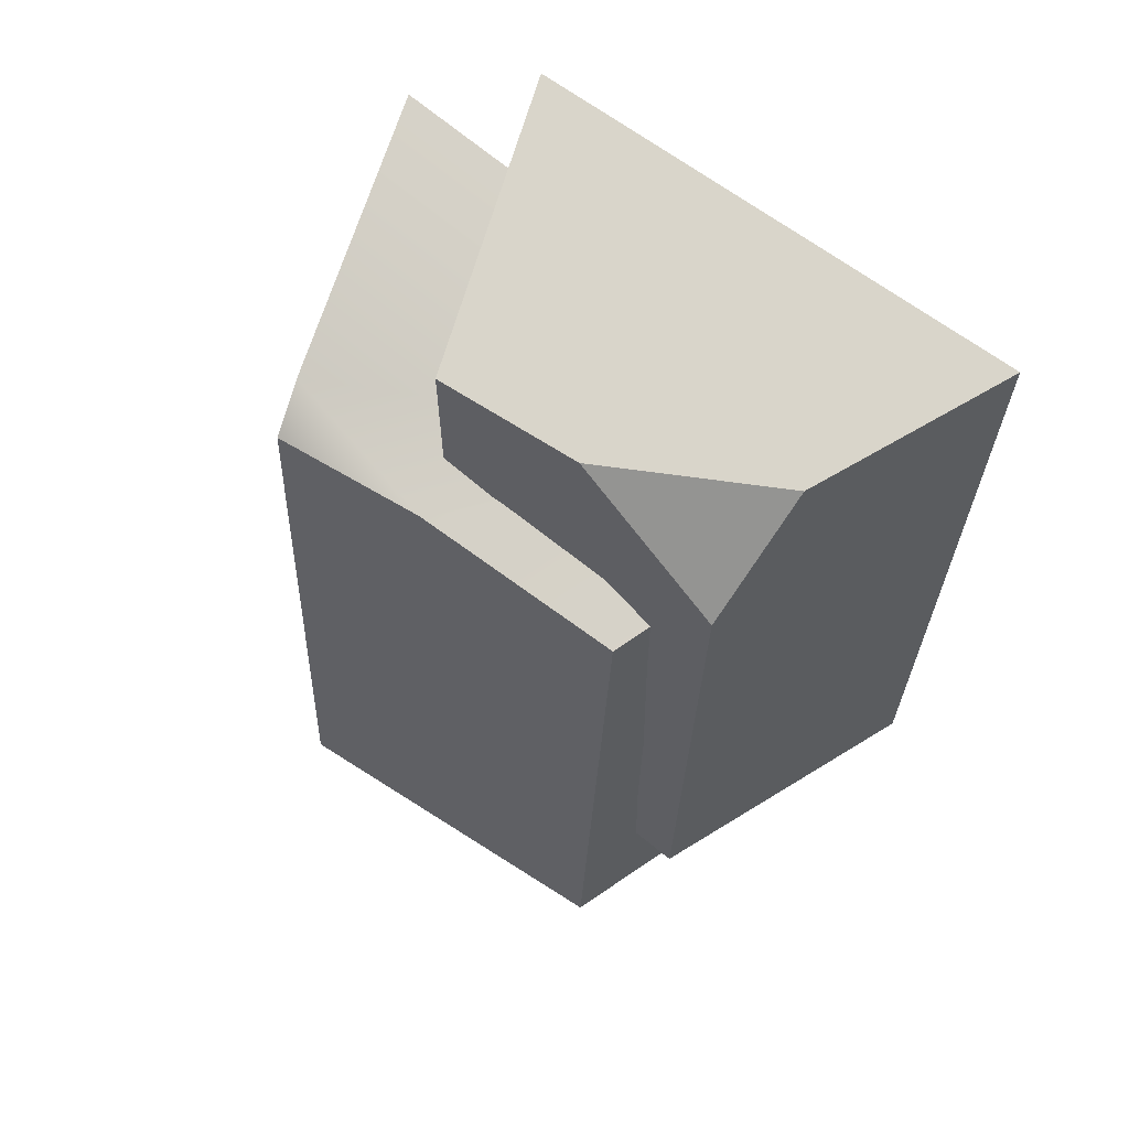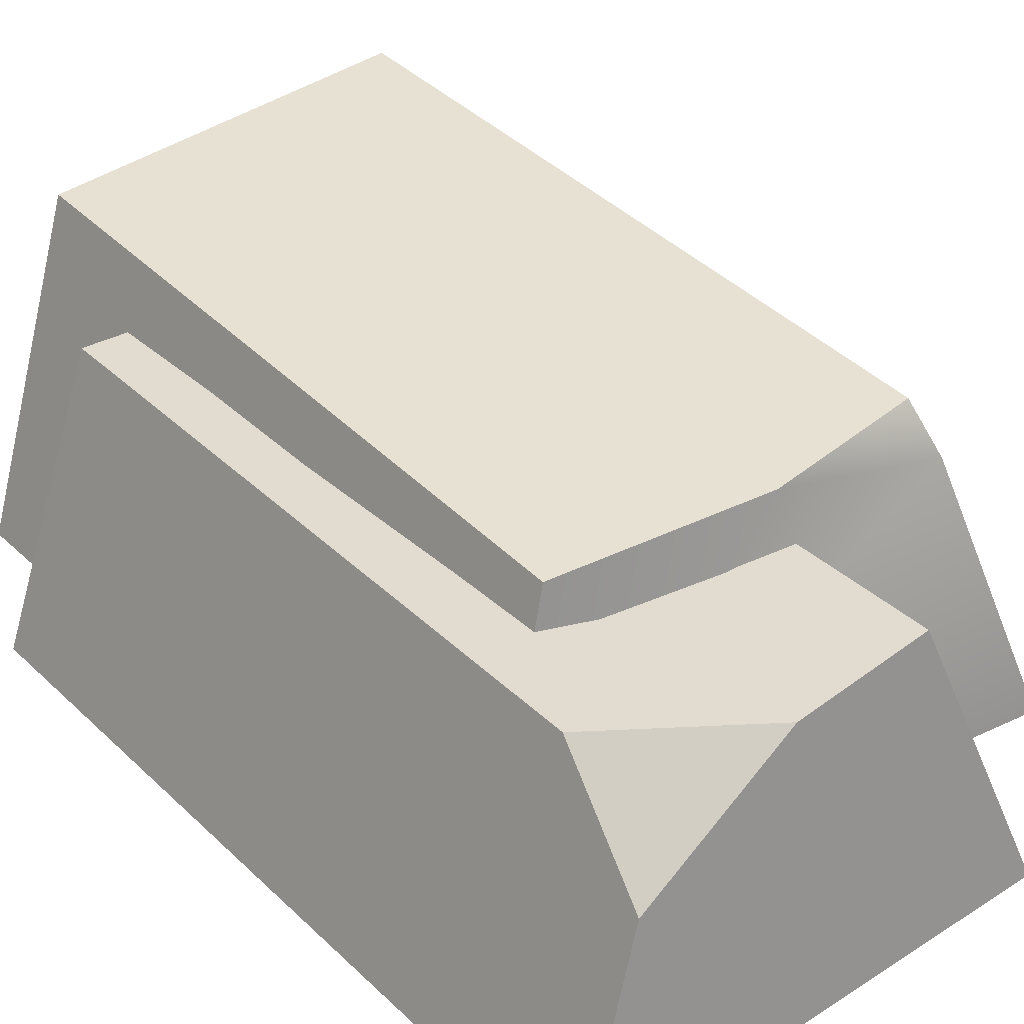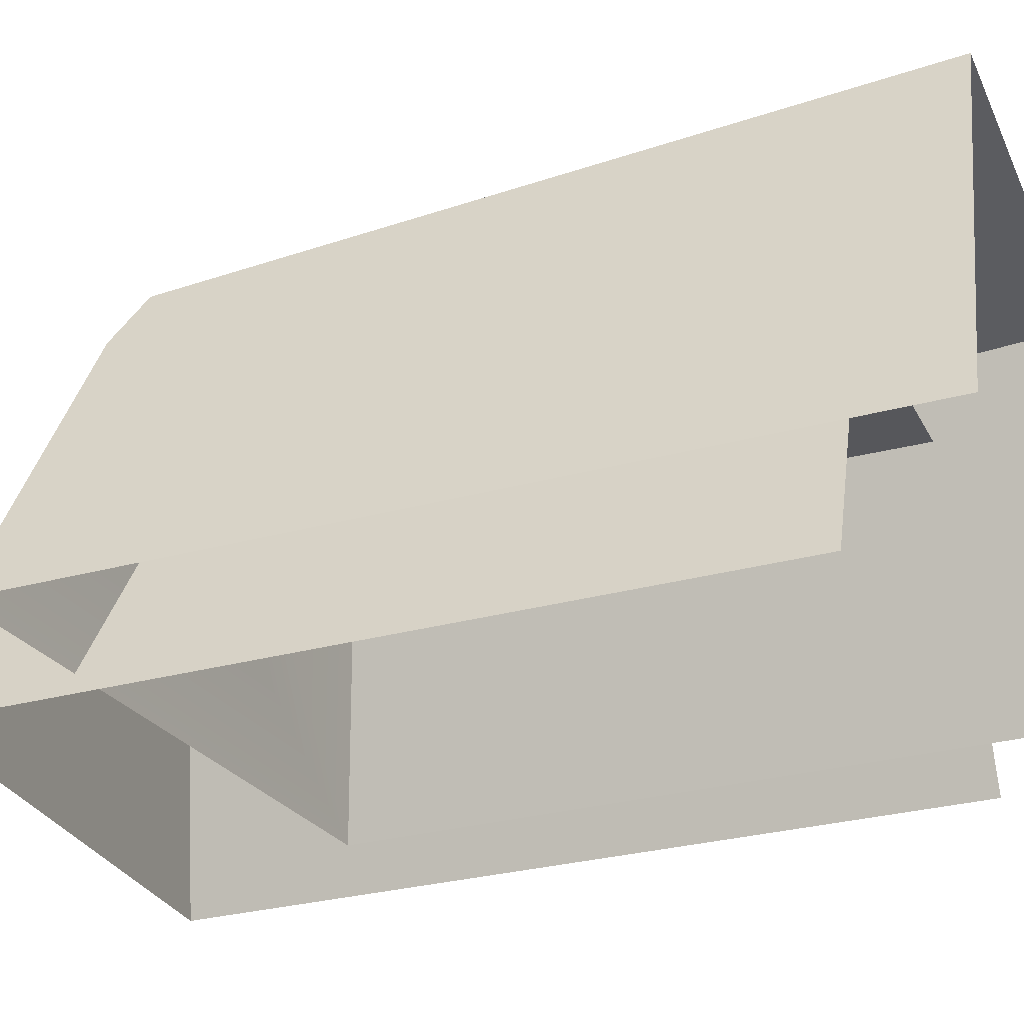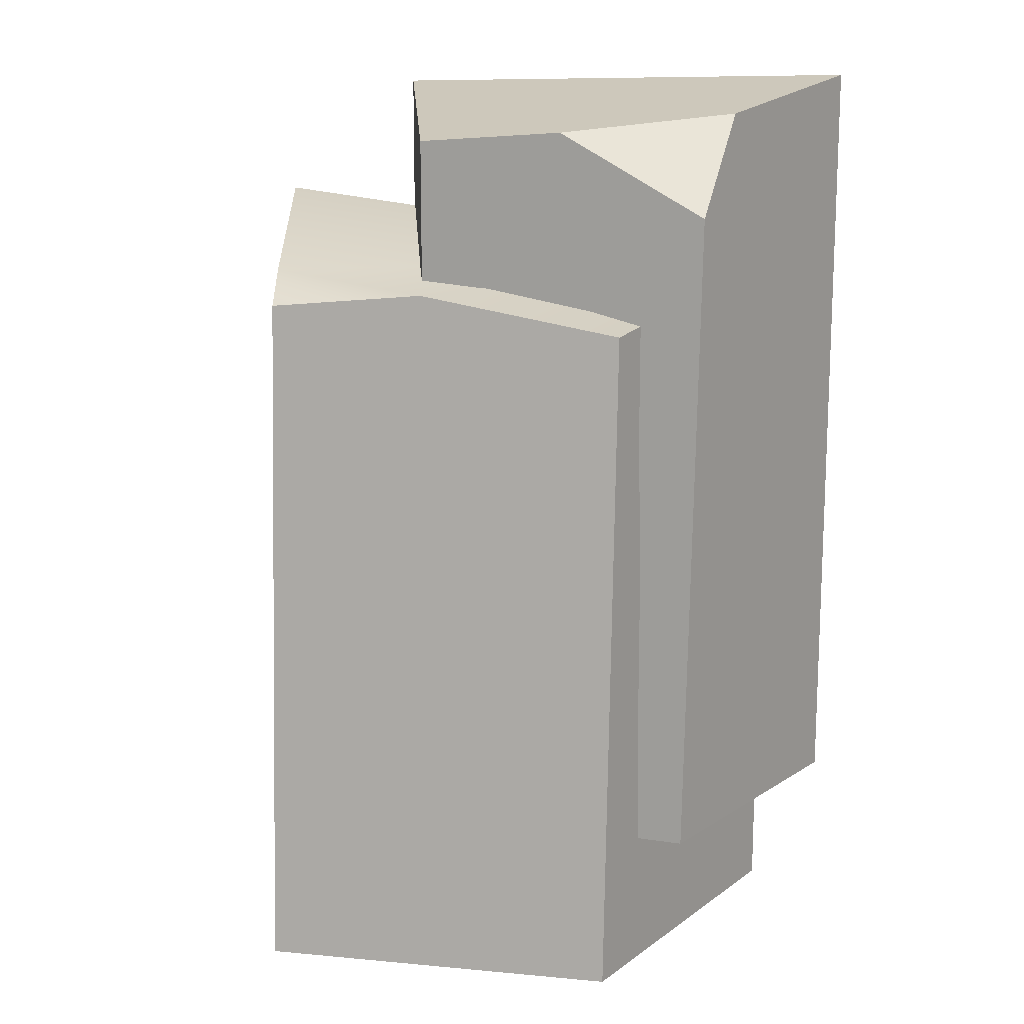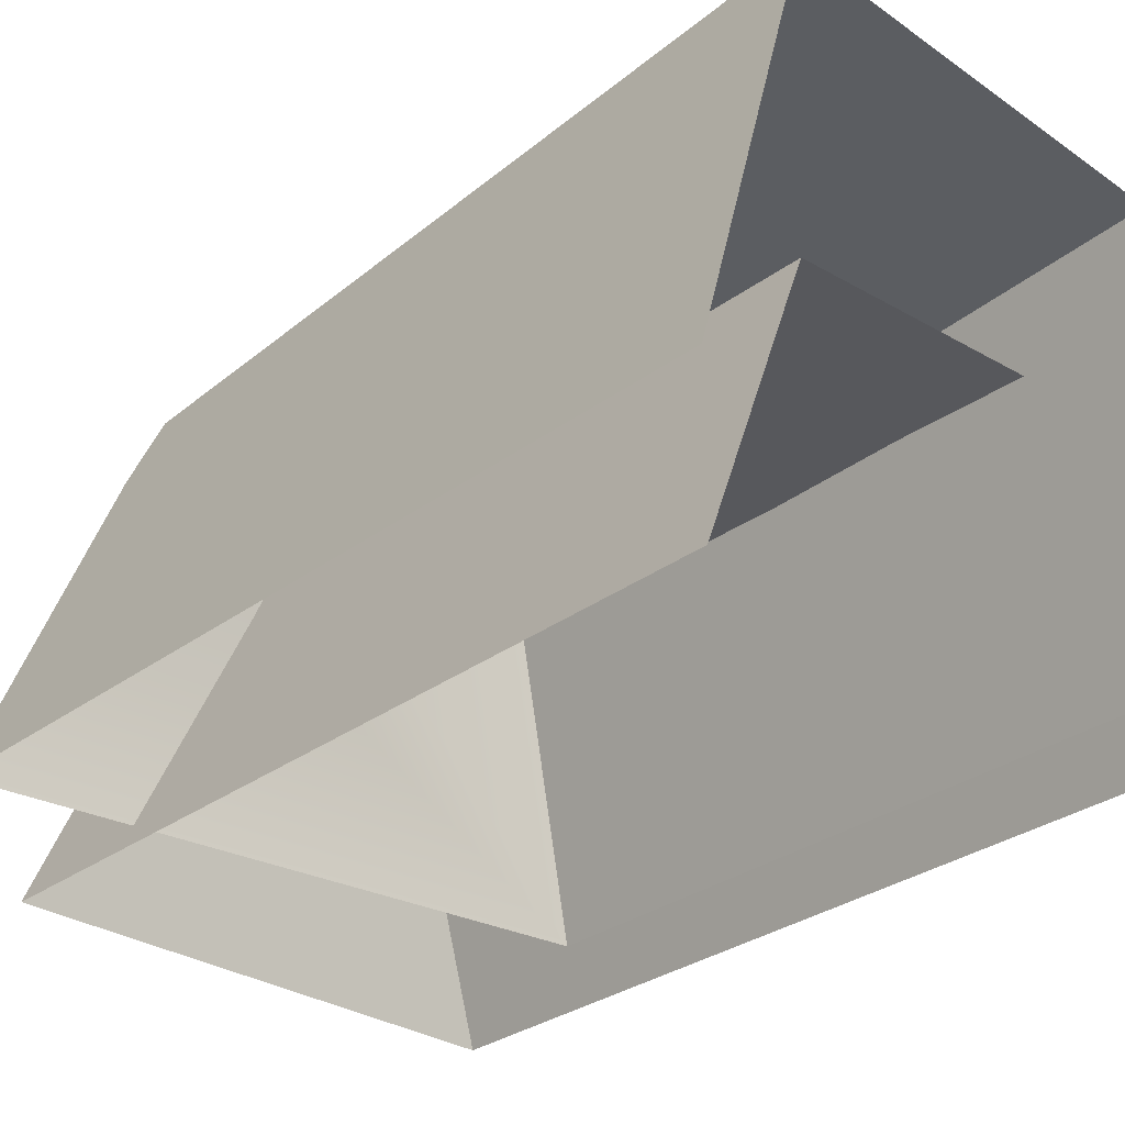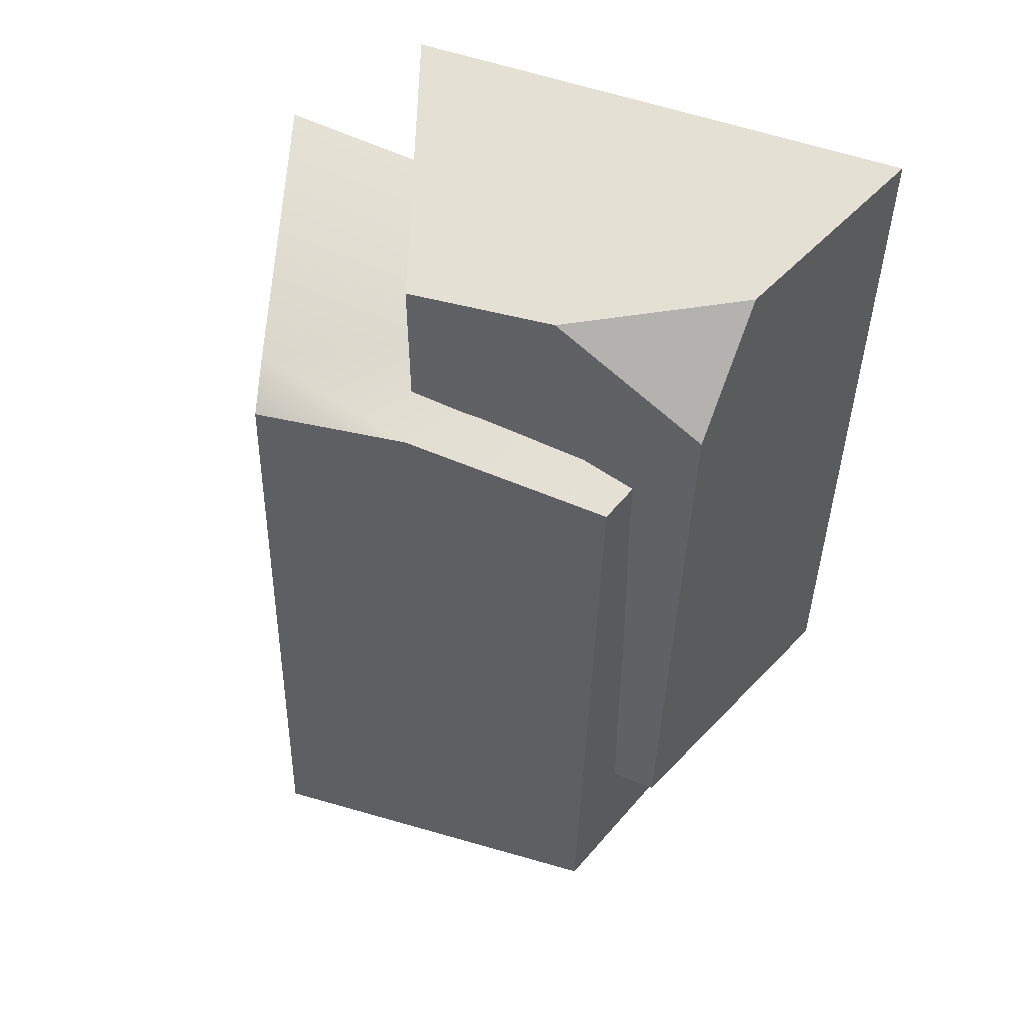
<metadata>
{"format":"obj","ext":"obj","renderer":"f3d","projection":"perspective","resolution":1024,"background":"white","views":[{"elev":65.3,"azim":38.1,"up":"+Y"},{"elev":34.7,"azim":141.2,"up":"+Z"},{"elev":-29.0,"azim":-67.6,"up":"+Z"},{"elev":14.5,"azim":16.6,"up":"+Y"},{"elev":-29.5,"azim":-42.4,"up":"+Z"},{"elev":53.9,"azim":22.3,"up":"+Y"}]}
</metadata>
<code>
o Stone5_Cube.002
v -1.5 -1.5 1.317
v -1.5 6.148 1.317
v -2.555 -1.5 -1.5
v -2.555 6.63 -1.5
v 1.5 -1.5 1.407
v 2.555 -1.5 -1.5
v 2.555 6.766 -1.5
v -2.956 -2.925 2.481
v -4.011 -2.925 -1.265
v -4.011 5.341 -1.265
v 0.8075 -2.925 2.144
v 0.8075 4.213 1.735
v 1.863 -2.925 -1.265
v 1.863 4.696 -1.265
v 1.619 5.434 1.436
v 1.711 6.437 0.3652
v 0.01968 6.263 1.241
v -3.079 4.744 1.55
v -2.953 4.423 2.03
v -1.322 4.581 1.892
f 1 2 4 3
f 6 7 16 15 5
f 5 15 17 2 1
f 7 4 2 17 16
f 8 19 18 10 9
f 13 14 12 11
f 11 12 20 19 8
f 14 10 18 20 12
f 16 17 15
f 18 19 20

</code>
